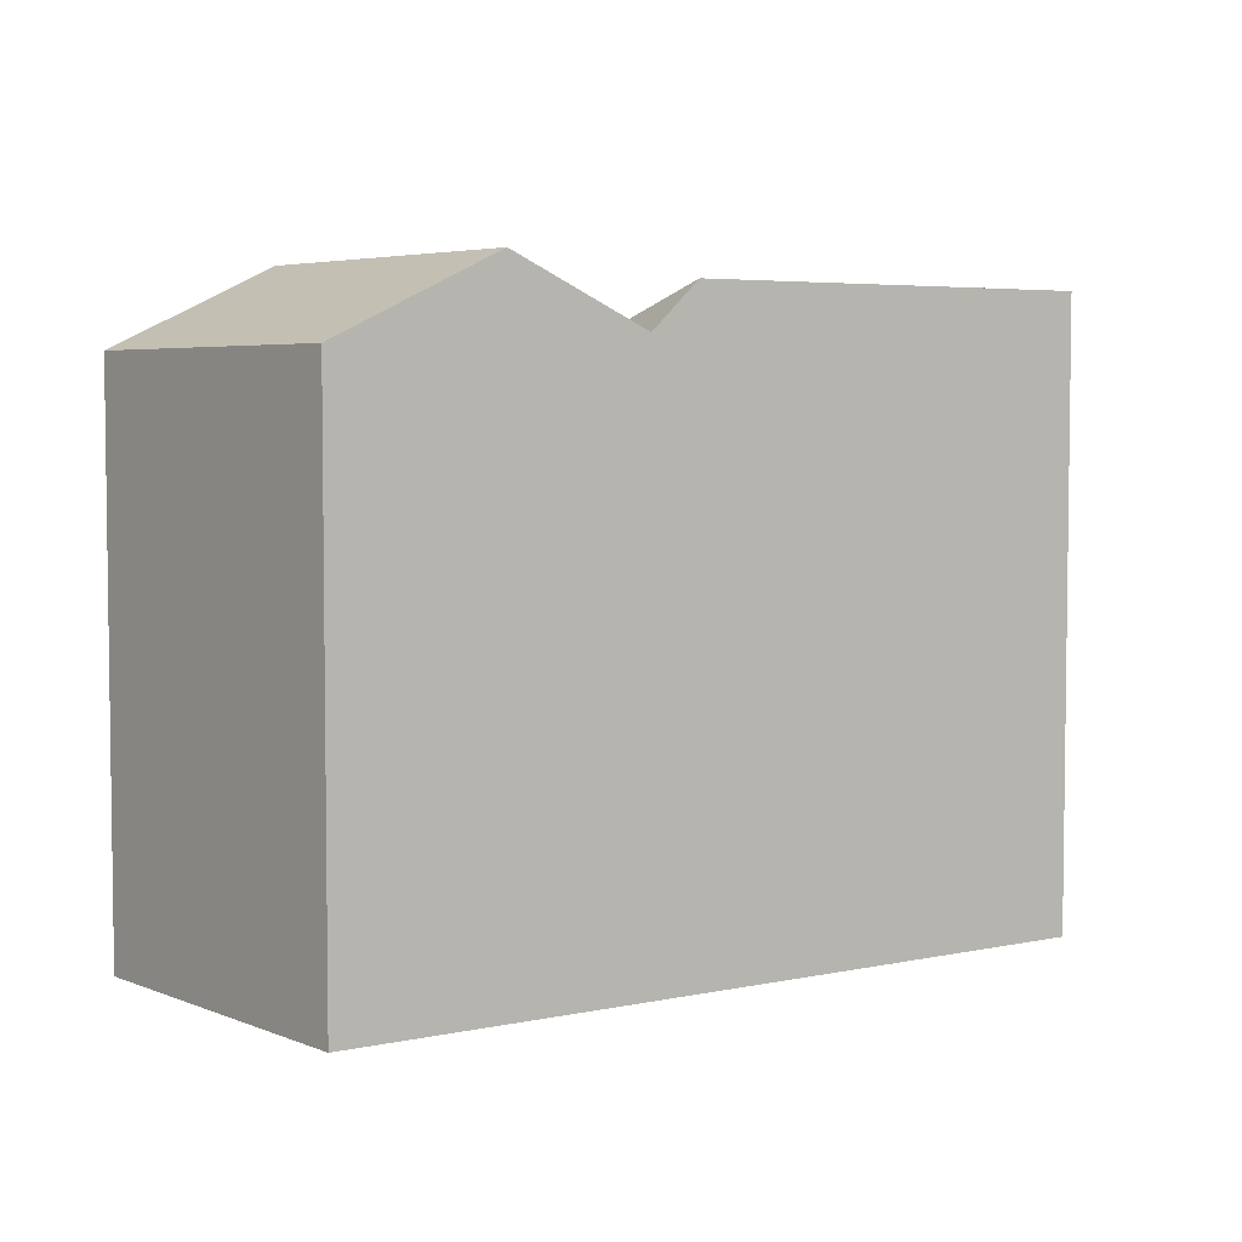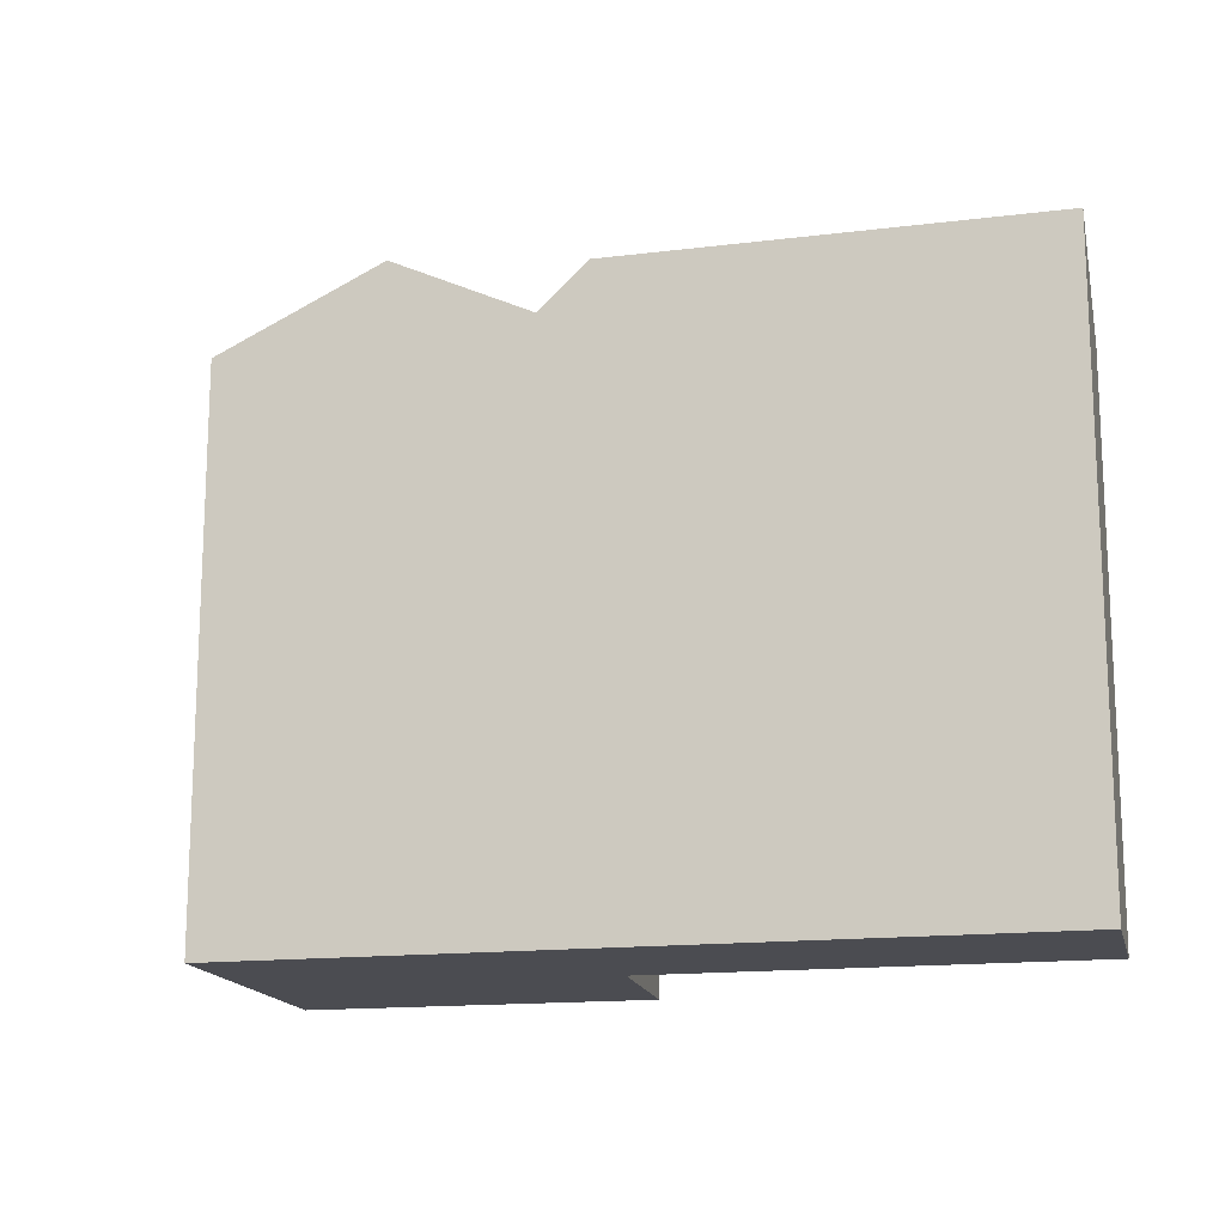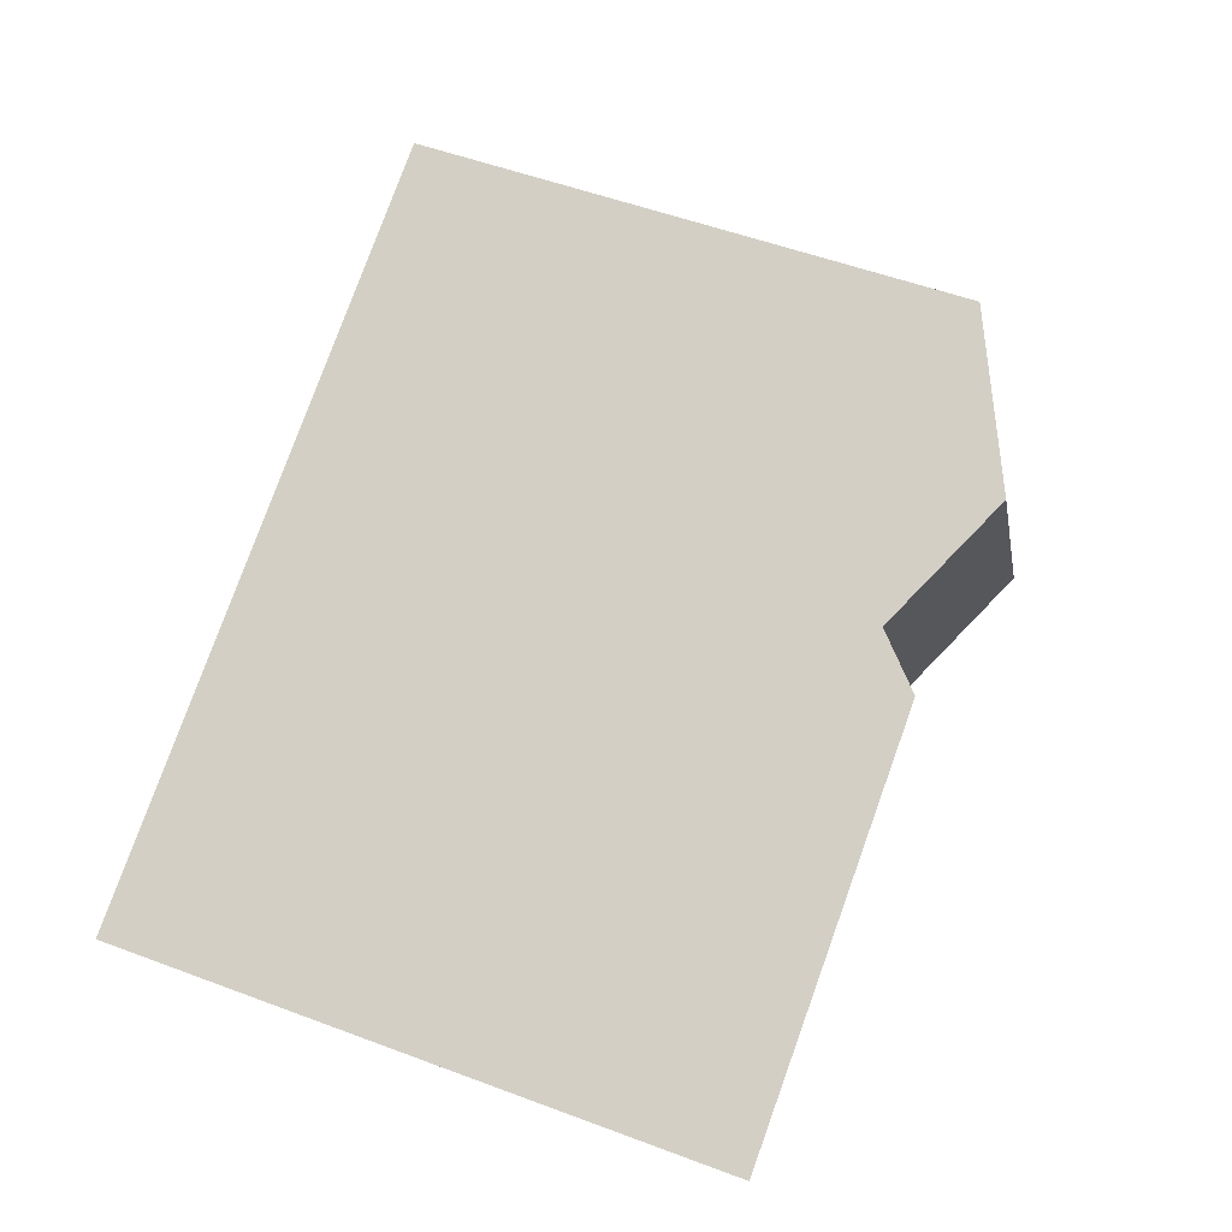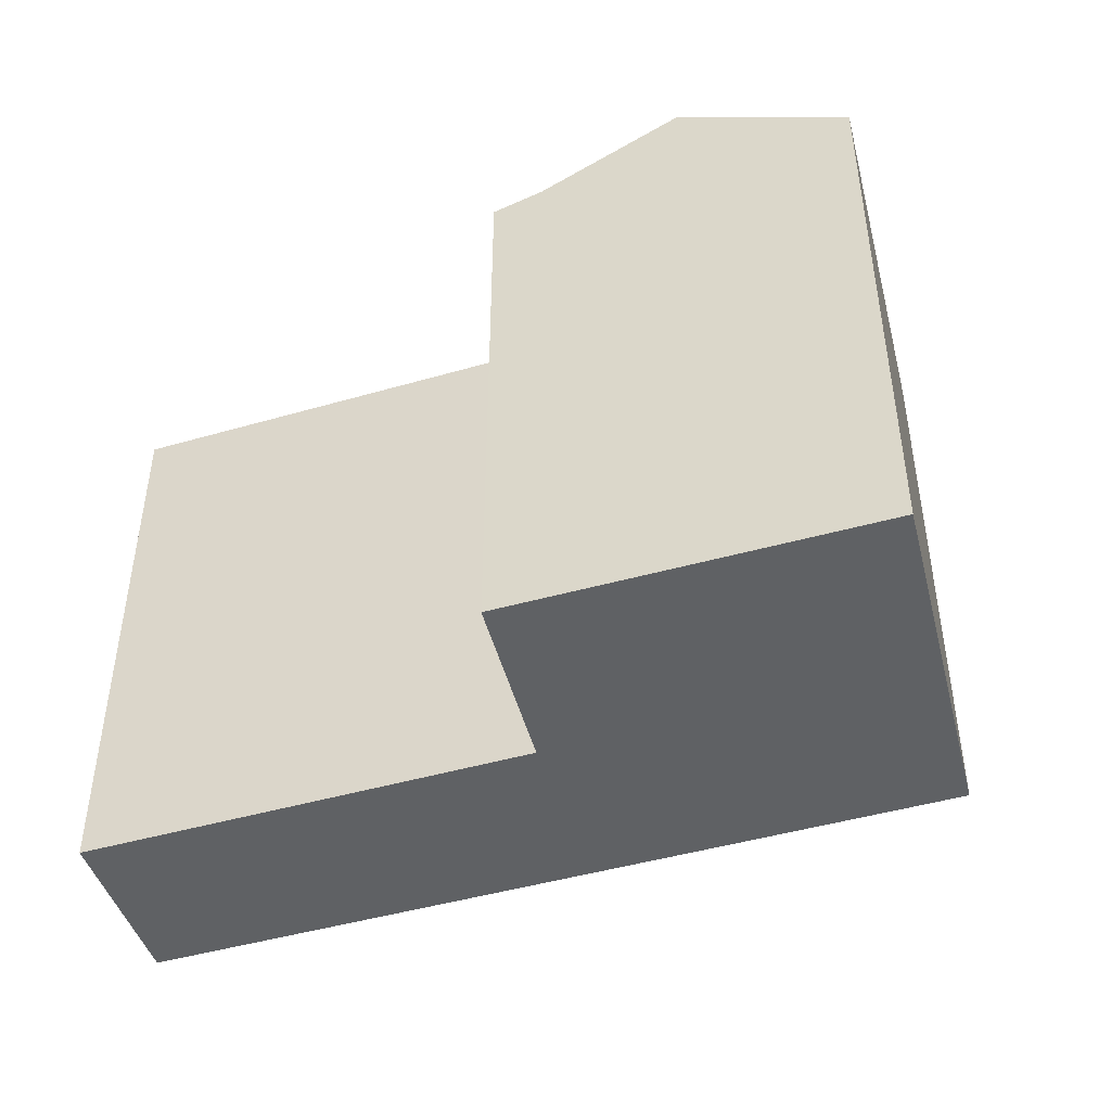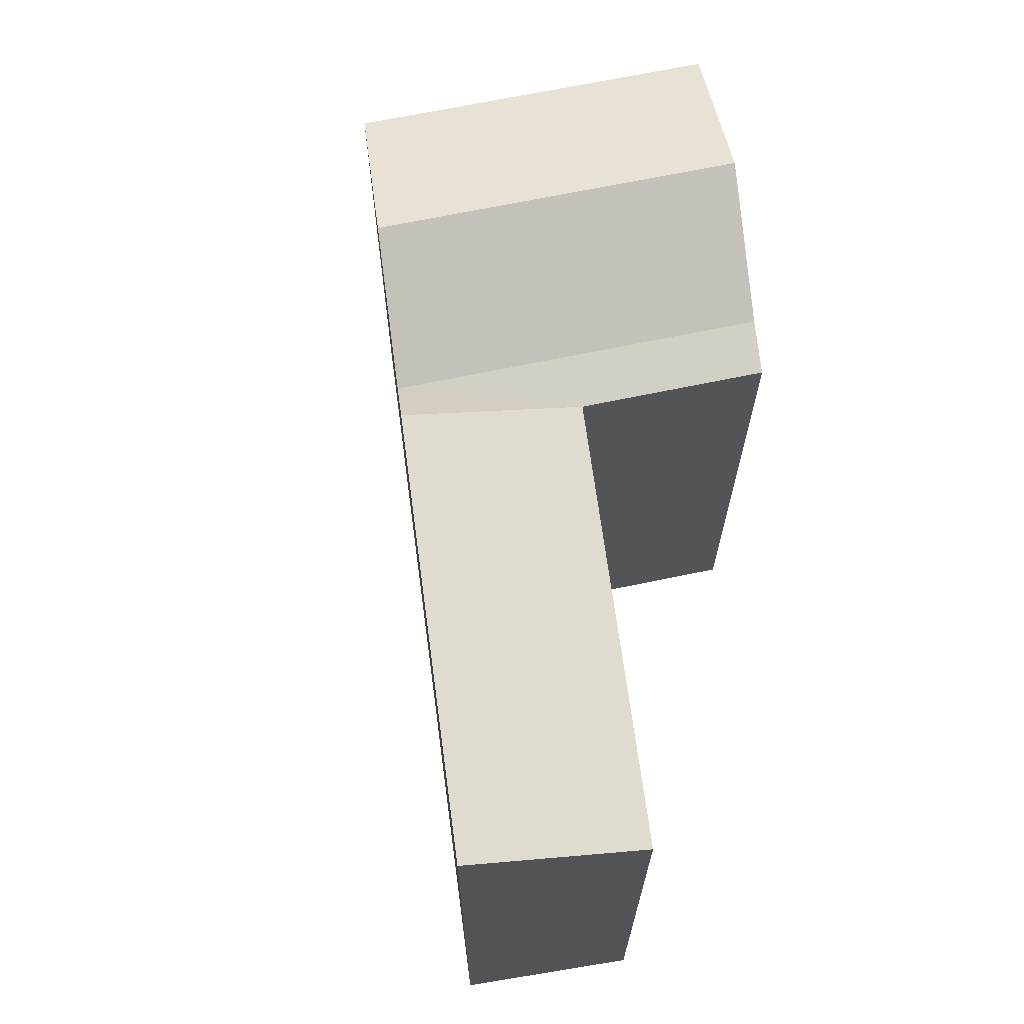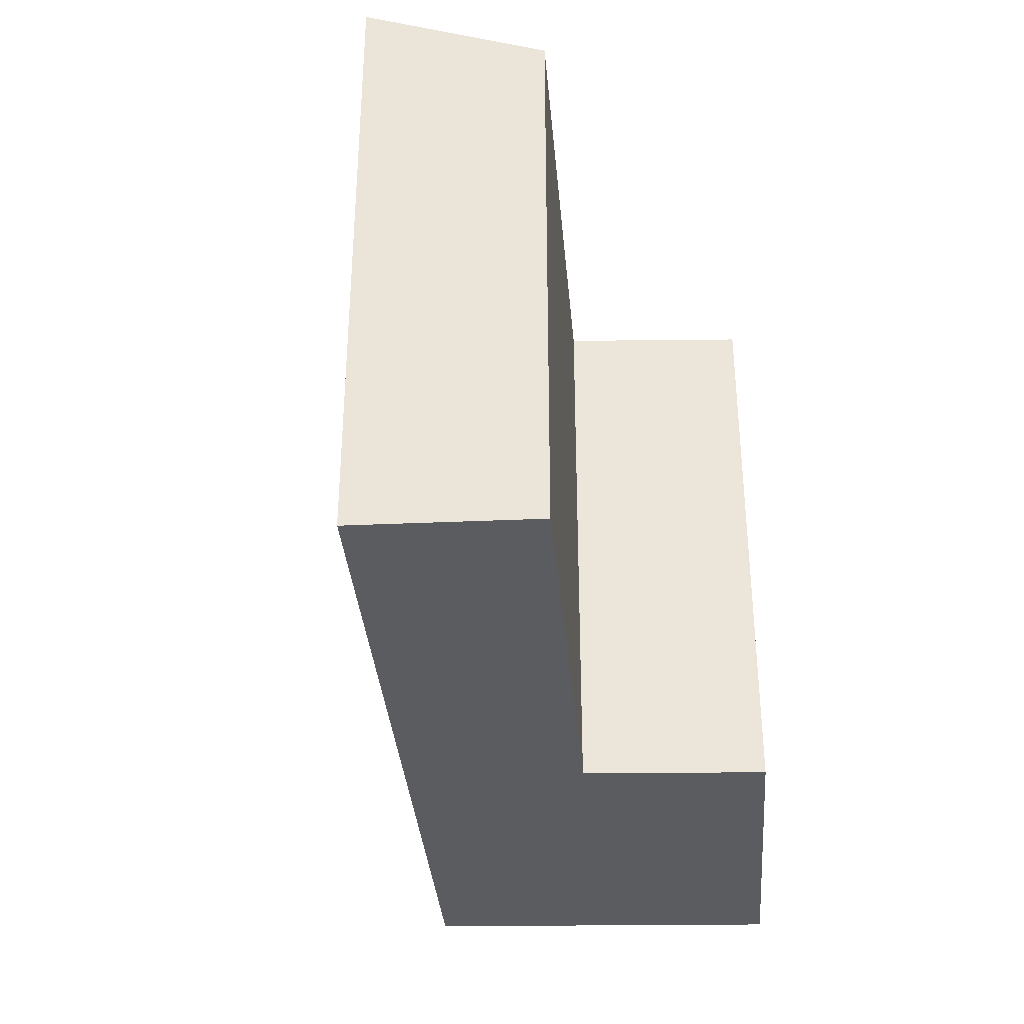
<metadata>
{"format":"obj","ext":"obj","renderer":"f3d","projection":"perspective","resolution":1024,"background":"white","views":[{"elev":4.7,"azim":-10.8,"up":"+Y"},{"elev":-15.4,"azim":38.4,"up":"+Y"},{"elev":53.3,"azim":111.8,"up":"+Z"},{"elev":-45.8,"azim":-137.8,"up":"+Y"},{"elev":68.1,"azim":106.2,"up":"+Y"},{"elev":-35.2,"azim":118.8,"up":"+Y"}]}
</metadata>
<code>
v  11.7 3.241e-16 -5.293
v  2.966 -3.416e-16 5.578
v  0 0 0
v  14.73 -2.426e-17 0.3963
v  17.69 -3.655e-16 5.969
v  29.13 3.644e-16 -5.952
v  31.84 1.629e-17 -0.266
v  5.929 -6.828e-16 11.15
v  13.1 20.28 1.112
v  11.7 19.81 -5.294
v  10.08 20.28 -4.561
v  14.73 19.81 0.3956
v  8.471 22.62 3.153
v  5.481 22.62 -2.479
v  2.966 19.81 5.578
v  0.0004231 19.81 -0.000627
v  29.13 19.81 -5.952
v  17.69 21.93 5.968
v  31.84 21.93 -0.2667
v  5.93 19.81 11.15
v  11.43 22.62 8.725
v  16.06 20.28 6.685
v  14.73 19.45 0.3956
v  7.204 21.97 3.71
g defaultobject
f 1 2 3
f 2 1 4
f 5 6 7
f 6 5 4
f 8 4 5
f 4 8 2
f 9 10 11
f 10 9 12
f 13 11 14
f 11 13 9
f 15 14 16
f 14 15 13
f 17 18 19
f 18 17 12
f 13 20 21
f 20 13 15
f 9 21 22
f 21 9 13
f 9 22 12
f 22 18 12
f 14 11 16
f 16 1 3
f 1 16 10
f 10 16 11
f 1 12 4
f 12 1 10
f 9 23 12
f 12 9 24
f 13 24 9
f 15 3 2
f 3 15 16
f 7 18 5
f 18 7 19
f 12 6 4
f 6 12 17
f 6 19 7
f 19 6 17
f 18 8 5
f 8 18 22
f 22 20 8
f 20 22 21
f 20 2 8
f 2 20 15
f 9 24 13
f 13 9 23
f 12 23 9

</code>
